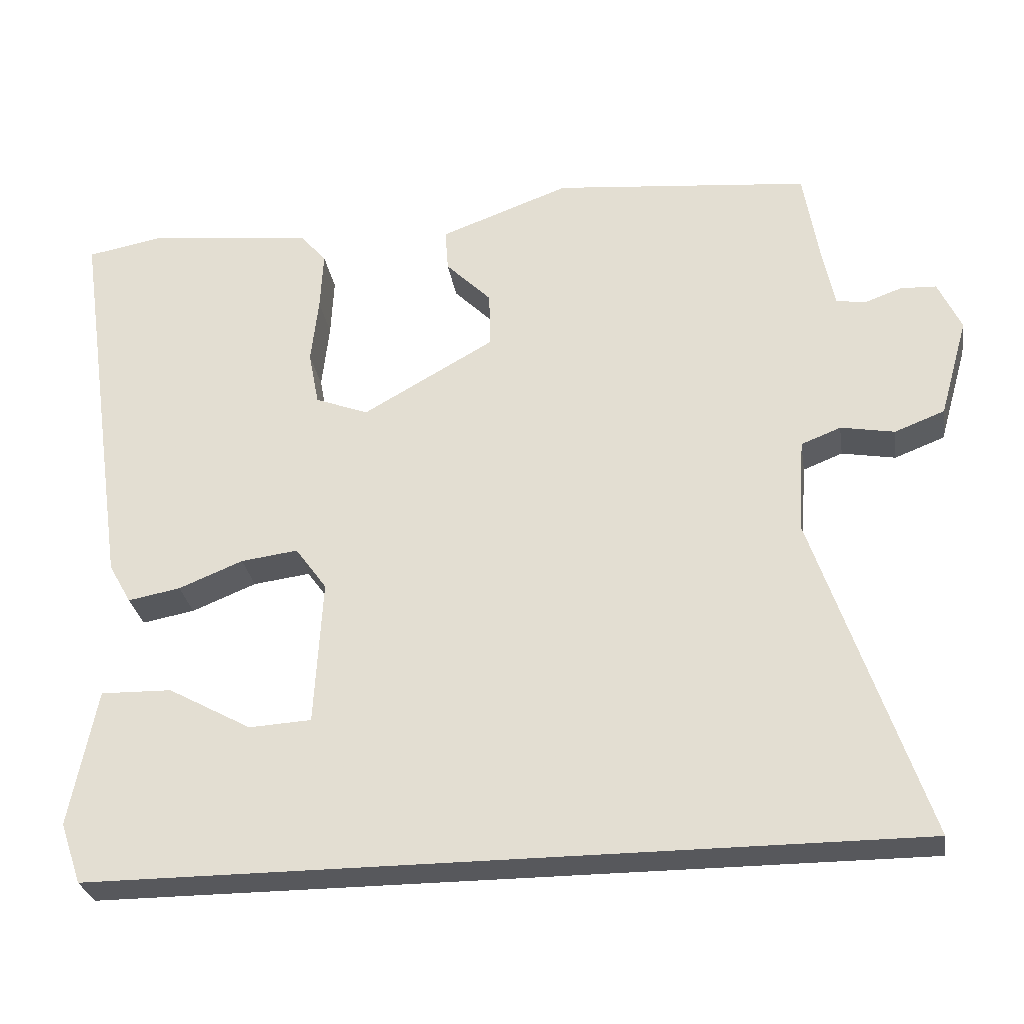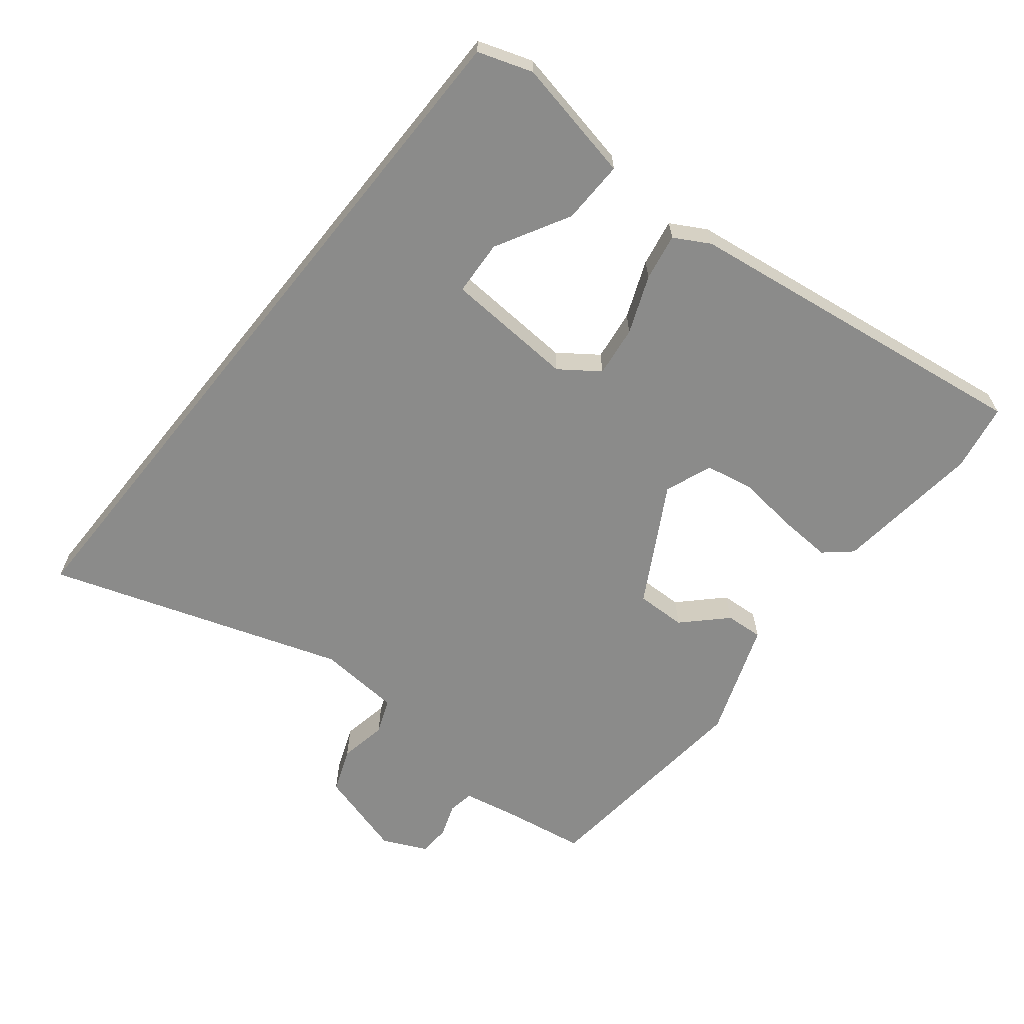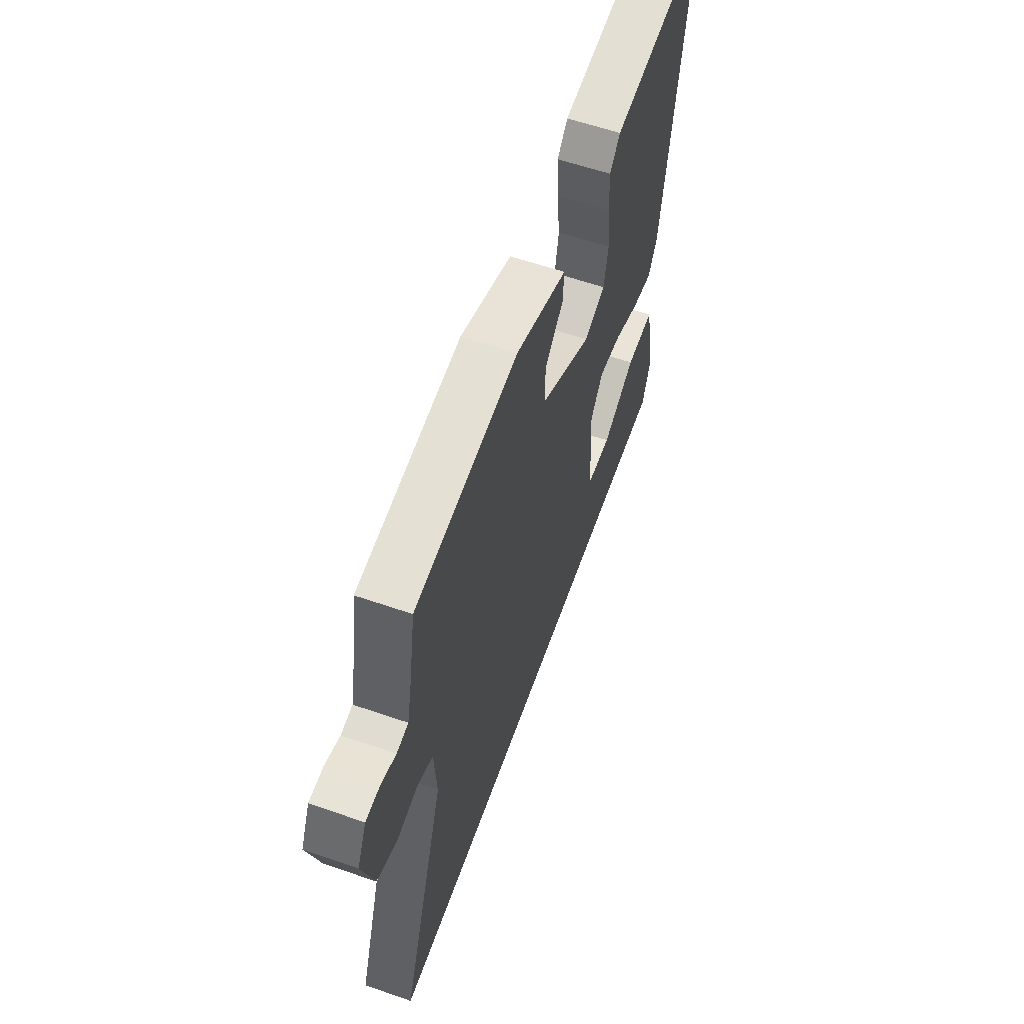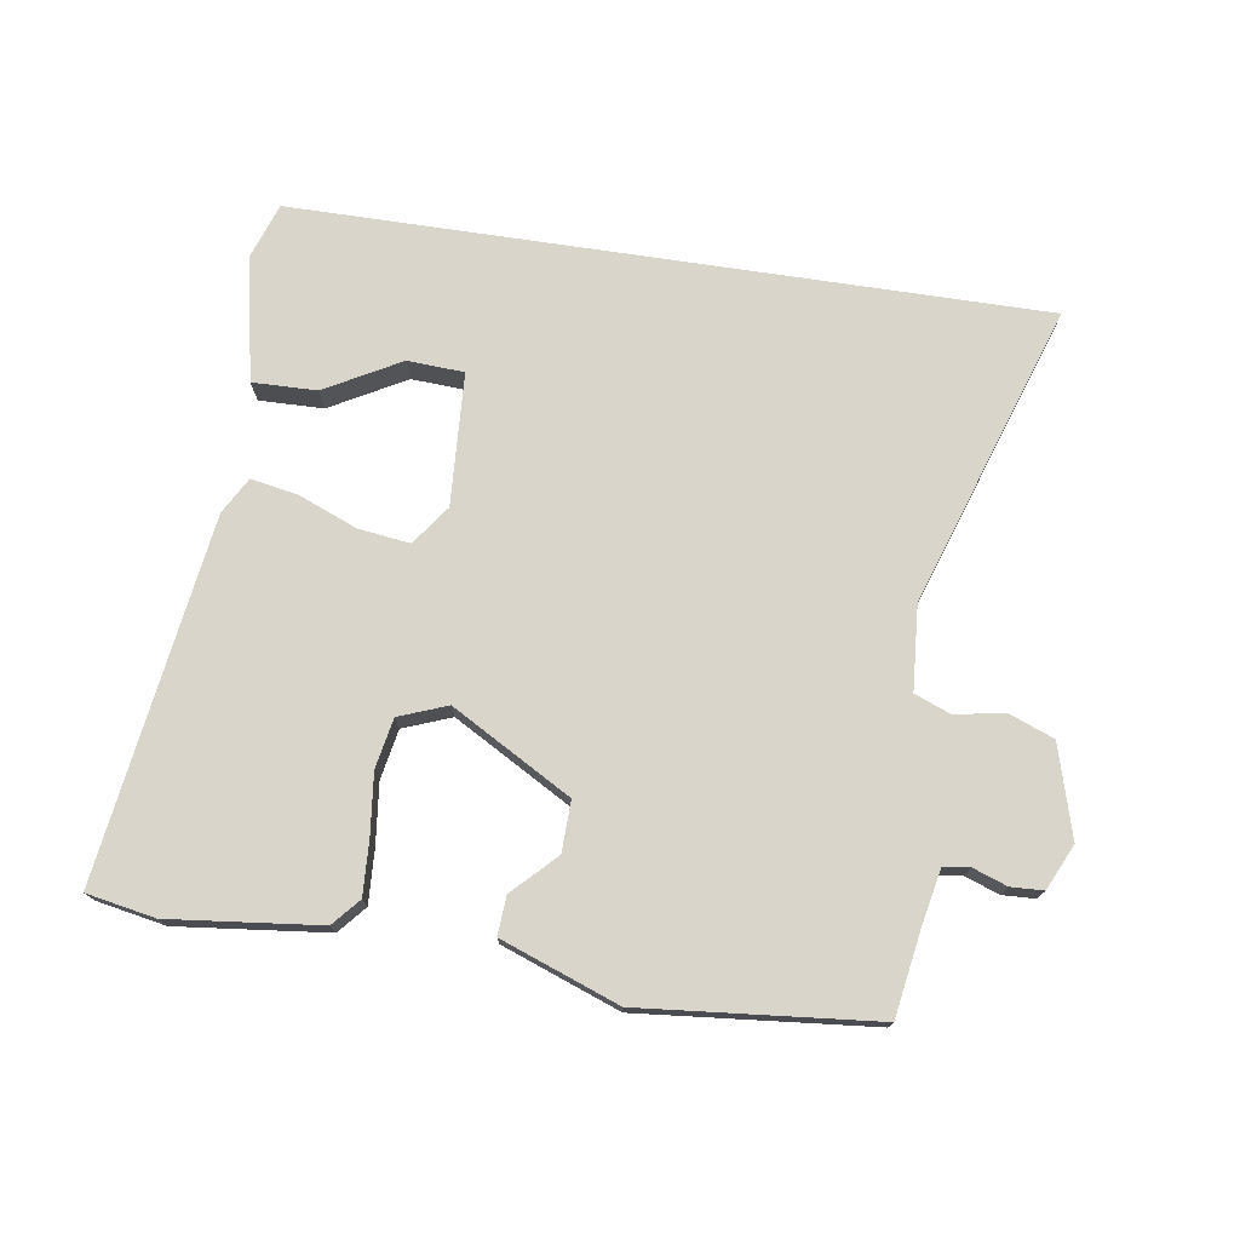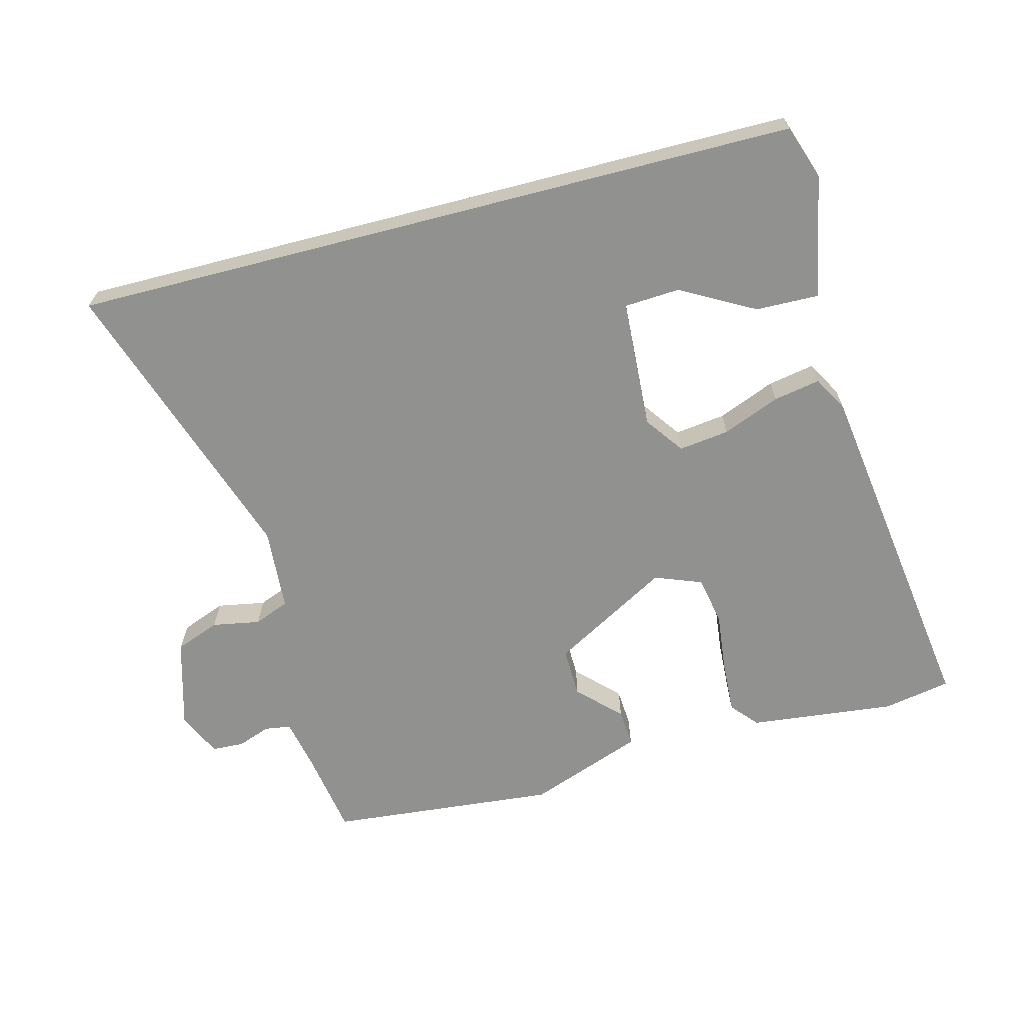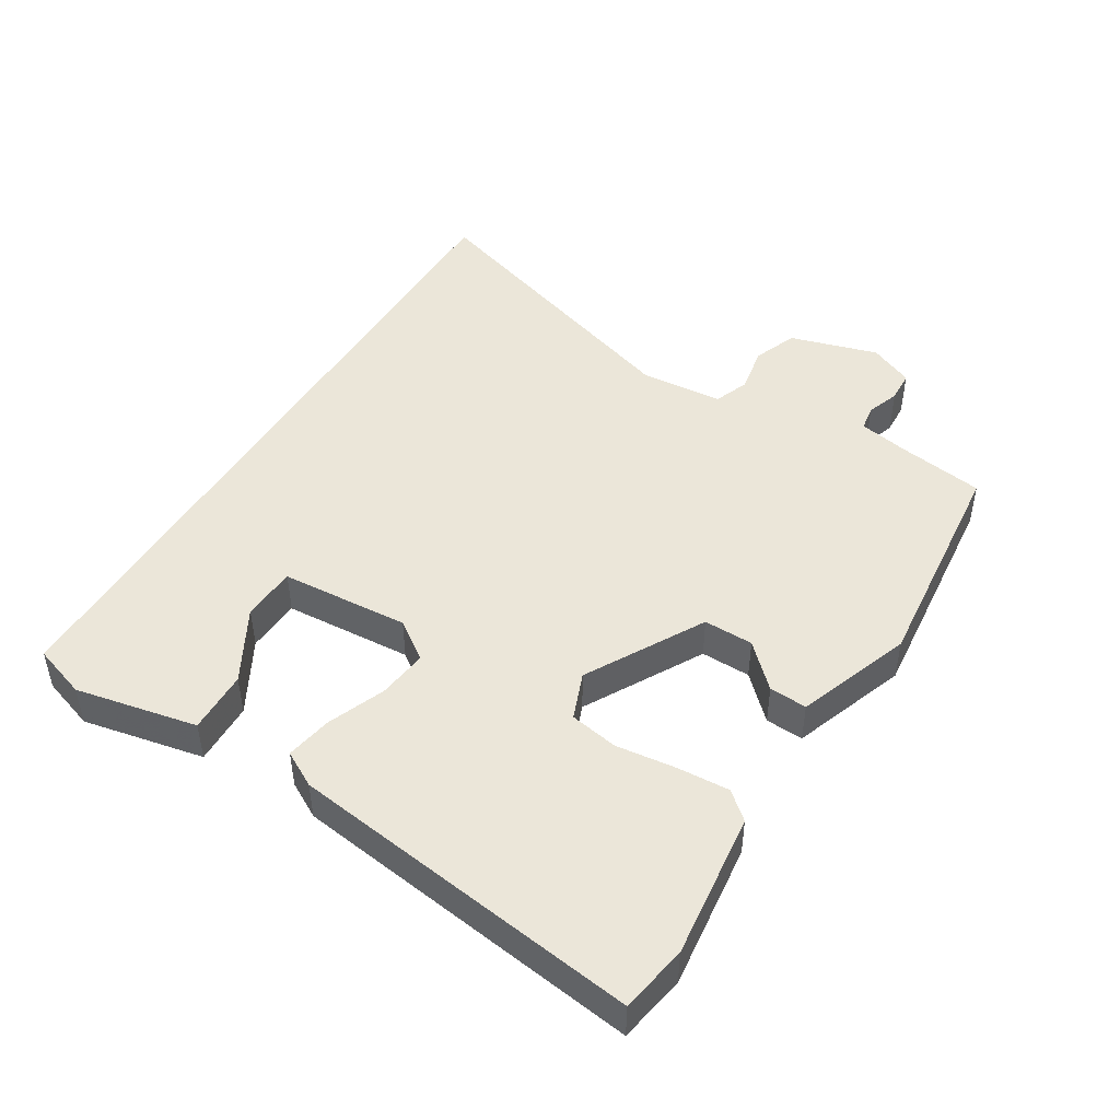
<metadata>
{"format":"obj","ext":"obj","renderer":"f3d","projection":"perspective","resolution":1024,"background":"white","views":[{"elev":-28.8,"azim":8.8,"up":"+Z"},{"elev":-63.7,"azim":-128.9,"up":"+Y"},{"elev":59.7,"azim":109.5,"up":"+Z"},{"elev":74.7,"azim":8.5,"up":"+Y"},{"elev":-65.9,"azim":-165.5,"up":"+Y"},{"elev":46.8,"azim":-59.1,"up":"+Y"}]}
</metadata>
<code>
v 0.6 0.07 -0.5
v -0.497 0.07 -0.5
v -0.525 0.07 -0.419
v -0.489 0.07 -0.235
v -0.394 0.07 -0.237
v -0.283 0.07 -0.298
v -0.2 0.07 -0.293
v -0.189 0.07 -0.098
v -0.231 0.07 -0.04
v -0.307 0.07 -0.05
v -0.393 0.07 -0.085
v -0.463 0.07 -0.098
v -0.493 0.07 -0.045
v -0.569 0.07 0.487
v -0.468 0.07 0.506
v -0.247 0.07 0.482
v -0.212 0.07 0.442
v -0.216 0.07 0.362
v -0.226 0.07 0.272
v -0.212 0.07 0.199
v -0.141 0.07 0.172
v 0.035 0.07 0.272
v 0.033 0.07 0.347
v -0.028 0.07 0.408
v -0.032 0.07 0.465
v 0.141 0.07 0.529
v 0.485 0.07 0.497
v 0.506 0.07 0.369
v 0.522 0.07 0.291
v 0.561 0.07 0.285
v 0.611 0.07 0.303
v 0.659 0.07 0.301
v 0.69 0.07 0.234
v 0.652 0.07 0.1
v 0.585 0.07 0.074
v 0.513 0.07 0.087
v 0.46 0.07 0.066
v 0.451 0.07 -0.059
v 0.6 0 -0.5
v -0.497 0 -0.5
v -0.525 0 -0.419
v -0.489 0 -0.235
v -0.394 0 -0.237
v -0.283 0 -0.298
v -0.2 0 -0.293
v -0.189 0 -0.098
v -0.231 0 -0.04
v -0.307 0 -0.05
v -0.393 0 -0.085
v -0.463 0 -0.098
v -0.493 0 -0.045
v -0.569 0 0.487
v -0.468 0 0.506
v -0.247 0 0.482
v -0.212 0 0.442
v -0.216 0 0.362
v -0.226 0 0.272
v -0.212 0 0.199
v -0.141 0 0.172
v 0.035 0 0.272
v 0.033 0 0.347
v -0.028 0 0.408
v -0.032 0 0.465
v 0.141 0 0.529
v 0.485 0 0.497
v 0.506 0 0.369
v 0.522 0 0.291
v 0.561 0 0.285
v 0.611 0 0.303
v 0.659 0 0.301
v 0.69 0 0.234
v 0.652 0 0.1
v 0.585 0 0.074
v 0.513 0 0.087
v 0.46 0 0.066
v 0.451 0 -0.059
f 33 34 35 36
f 33 36 37
f 30 31 32 33
f 29 30 33 37
f 28 29 37
f 27 28 37
f 26 27 37 38
f 23 24 25 26
f 22 23 26 38
f 16 17 18 19
f 14 15 16 19
f 14 19 20
f 13 14 20
f 10 11 12 13
f 9 10 13 20
f 8 9 20 21
f 3 4 5 6
f 3 6 7
f 2 3 7
f 1 2 7
f 8 21 22 38
f 1 7 8 38
f 74 73 72 71
f 75 74 71
f 71 70 69 68
f 75 71 68 67
f 75 67 66
f 75 66 65
f 76 75 65 64
f 64 63 62 61
f 76 64 61 60
f 57 56 55 54
f 57 54 53 52
f 58 57 52
f 58 52 51
f 51 50 49 48
f 58 51 48 47
f 59 58 47 46
f 44 43 42 41
f 45 44 41
f 45 41 40
f 45 40 39
f 76 60 59 46
f 76 46 45 39
f 1 39 40 2
f 2 40 41 3
f 3 41 42 4
f 4 42 43 5
f 5 43 44 6
f 6 44 45 7
f 7 45 46 8
f 8 46 47 9
f 9 47 48 10
f 10 48 49 11
f 11 49 50 12
f 12 50 51 13
f 13 51 52 14
f 14 52 53 15
f 15 53 54 16
f 16 54 55 17
f 17 55 56 18
f 18 56 57 19
f 19 57 58 20
f 20 58 59 21
f 21 59 60 22
f 22 60 61 23
f 23 61 62 24
f 24 62 63 25
f 25 63 64 26
f 26 64 65 27
f 27 65 66 28
f 28 66 67 29
f 29 67 68 30
f 30 68 69 31
f 31 69 70 32
f 32 70 71 33
f 33 71 72 34
f 34 72 73 35
f 35 73 74 36
f 36 74 75 37
f 37 75 76 38
f 38 76 39 1

</code>
